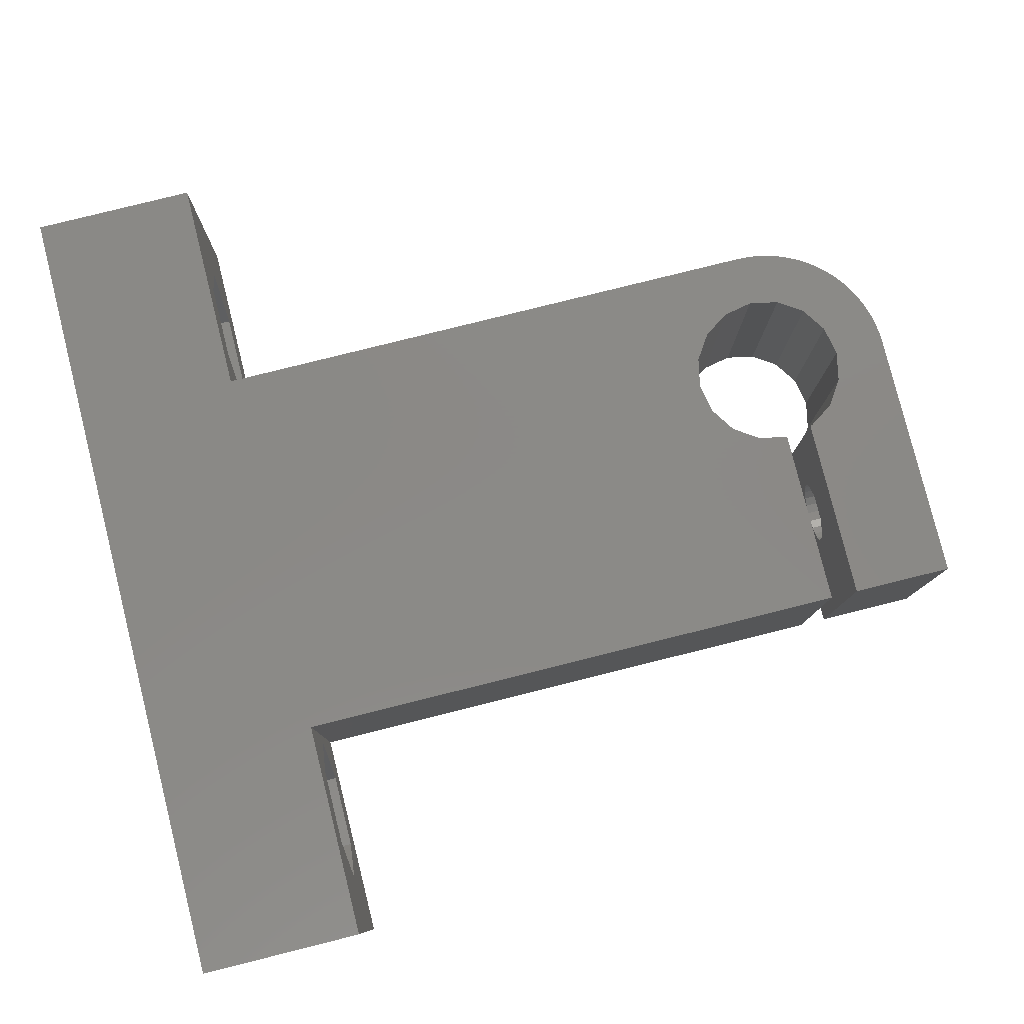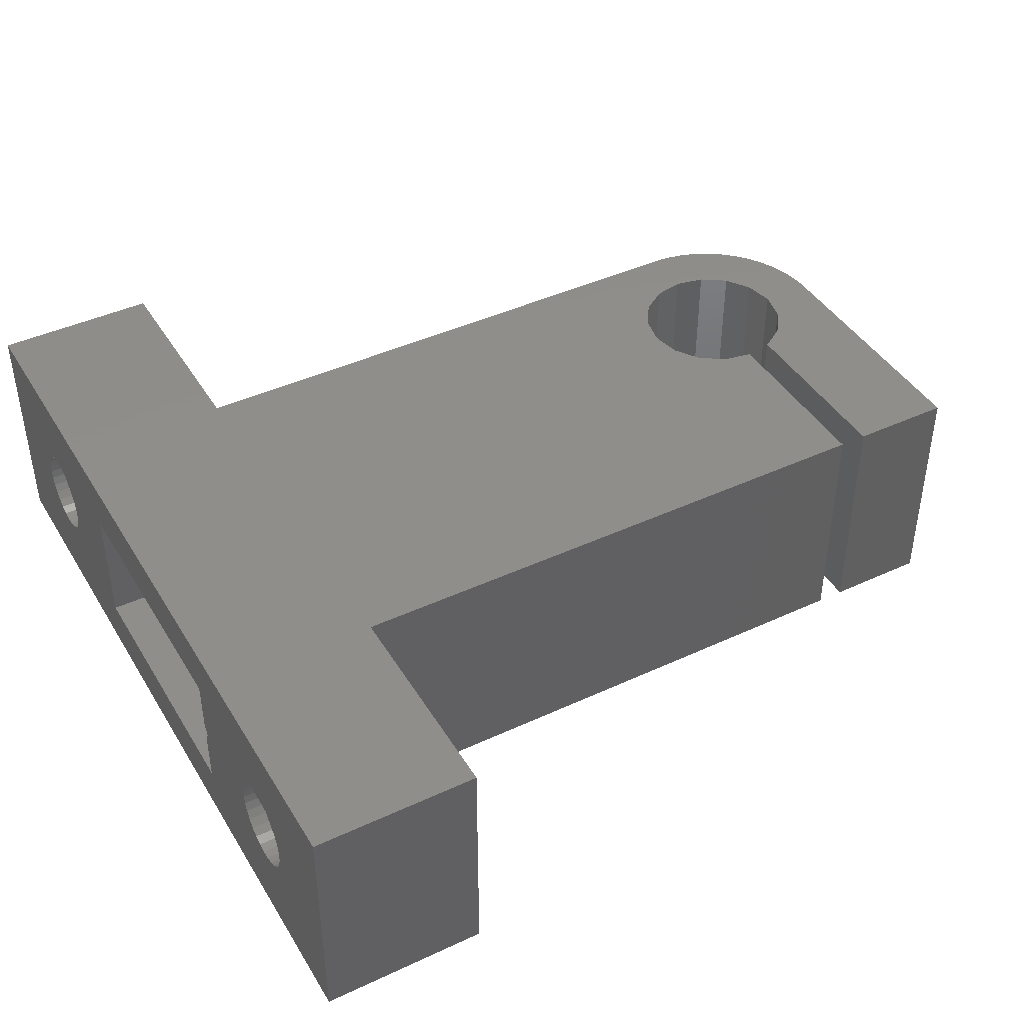
<metadata>
{"format":"stl","ext":"stl","renderer":"f3d","projection":"perspective","resolution":1024,"background":"white","views":[{"elev":79.9,"azim":-14.0,"up":"+Z"},{"elev":42.6,"azim":-29.0,"up":"+Z"}]}
</metadata>
<code>
# stl→obj: 406 verts, 832 faces
v -1.098e-16 -16.3 6.994
v -1.627e-31 -11.3 6.5
v 1.134e-31 -16.25 6.5
v 5 -16.3 6.994
v 5 -16.46 7.466
v -1.098e-16 13.8 6.994
v 1.134e-31 13.85 6.5
v 5 13.8 6.994
v 5 13.64 7.466
v -1.154e-16 -11 7.02
v 32.99 -11 7.02
v -1.443e-15 -26 13
v -1.443e-15 19 13
v -7.772e-16 -11 10
v -1.631e-16 -20.73 7.234
v -5.522e-17 -20.84 6.749
v -2.633e-16 -20.52 7.686
v -3.512e-16 -20.22 8.082
v -3.611e-16 -20.18 8.126
v -5.107e-16 -17.6 8.8
v -5.107e-16 -19.5 8.8
v 1.443e-15 -26 9.537e-07
v 9 -26 13
v 9 -14 13
v 9 7 13
v -2.144e-16 13.64 7.466
v -3.091e-16 13.38 7.892
v -3.611e-16 13.18 8.126
v -5.107e-16 12.5 8.8
v -5.107e-16 10.6 8.8
v -7.772e-16 4 10
v 1.443e-15 19 0
v 9 19 1.998e-15
v 9 19 13
v 1.098e-16 -16.3 6.006
v 1.154e-16 -11 5.98
v 2.144e-16 -16.46 5.534
v 32.99 -11 5.98
v 36 -11.3 6.5
v 5 -20.73 7.234
v 5 -20.84 6.749
v -1.631e-16 9.37 7.234
v 5 9.263 6.749
v -5.522e-17 9.263 6.749
v 5 9.37 7.234
v -2.144e-16 -16.46 7.466
v 5 -16.72 7.892
v 5 13.38 7.892
v 5 -20.52 7.686
v -2.633e-16 9.579 7.686
v 5 9.579 7.686
v -3.091e-16 -16.72 7.892
v 5 -16.93 8.117
v 5 13.17 8.117
v 5 -20.17 8.122
v 5 -20.22 8.082
v -3.512e-16 9.88 8.082
v 5 9.88 8.082
v 5 9.928 8.122
v -3.591e-16 -16.93 8.117
v 5 -16.92 8.126
v -3.591e-16 13.17 8.117
v 5 13.18 8.126
v -3.602e-16 -20.17 8.122
v -3.602e-16 9.928 8.122
v -3.611e-16 -16.92 8.126
v 5 -17.6 8.8
v 5 -20.18 8.126
v 5 12.5 8.8
v -3.611e-16 9.924 8.126
v 5 9.924 8.126
v 5 -19.5 8.8
v 5 10.6 8.8
v 5 -20.84 6.251
v 5.522e-17 -20.84 6.251
v 5 9.263 6.251
v 5.522e-17 9.263 6.251
v 7.772e-16 4 3
v 32.99 4 10
v 32.99 -11 10
v 22.55 4 5.6
v 22.68 4 6.075
v 22.83 4 6.272
v 23.11 4 6.55
v 5 -16.3 6.006
v 5 -16.25 6.5
v 1.098e-16 13.8 6.006
v 2.144e-16 13.64 5.534
v 5 13.8 6.006
v 5 13.85 6.5
v 32.99 -11 3
v 7.772e-16 -11 3
v 9 7 1.998e-15
v 9 -14 9.537e-07
v 9 -26 9.537e-07
v 1.631e-16 -20.73 5.766
v 2.633e-16 -20.52 5.314
v 5 -20.52 5.314
v 5 -20.73 5.766
v 1.631e-16 9.37 5.766
v 2.633e-16 9.579 5.314
v 5 9.37 5.766
v 5 9.579 5.314
v 3.091e-16 -16.72 5.108
v 5 -16.46 5.534
v 3.091e-16 13.38 5.108
v 5 13.64 5.534
v 3.512e-16 -20.22 4.918
v 5 -20.22 4.918
v 3.512e-16 9.88 4.918
v 5 9.88 4.918
v 22.55 7 5.6
v 22.57 7 5.693
v 22.68 4 5.125
v 22.68 7 5.125
v 22.68 7 6.075
v 23.02 4 4.777
v 23.02 7 4.777
v 22.85 4 6.249
v 22.83 7 6.272
v 22.85 7 6.249
v 23.11 7 6.55
v 23.5 4 4.65
v 23.5 7 4.65
v 23.89 7 6.55
v 23.89 4 6.55
v 23.98 4 4.777
v 32.99 4 3
v 23.98 7 4.777
v 40 7 9.537e-07
v 24.11 7 6.336
v 24.17 4 6.272
v 40 7 13
v 24.32 4 5.125
v 24.32 7 5.125
v 32.52 7 4.777
v 24.17 7 6.272
v 32.33 7 6.272
v 32.61 7 6.55
v 24.15 4 6.249
v 24.15 7 6.249
v 24.32 4 6.075
v 24.32 7 6.075
v 32.18 7 6.075
v 24.45 4 5.6
v 24.45 7 5.6
v 32.05 4 5.6
v 32.18 4 5.125
v 32.18 4 6.075
v 32.18 7 5.125
v 32.05 7 5.6
v 3.892e-16 -17.06 4.747
v 5 -16.72 5.108
v 3.892e-16 13.04 4.747
v 5 13.38 5.108
v 4.227e-16 -19.84 4.596
v 4.227e-16 10.26 4.596
v 4.512e-16 -17.47 4.468
v 5 -17.06 4.747
v 4.512e-16 12.63 4.468
v 5 13.04 4.747
v 32.52 4 4.777
v 32.35 4 6.249
v 32.33 4 6.272
v 32.35 7 6.249
v 32.61 4 6.55
v 32.99 4 4.653
v 33 7 4.65
v 32.99 4 6.55
v 33.39 7 6.55
v 32.99 -1 4.653
v 32.99 -1 6.55
v 33.65 -1 6.249
v 33 -1 4.65
v 33.48 -1 4.777
v 33.39 -1 6.55
v 32.99 -6.35 9.358
v 32.99 -9.65 9.358
v 32.99 -9.65 3.642
v 32.99 -6.35 3.642
v 36 -9.65 3.642
v 36 -9.65 9.358
v 32.99 -4.7 6.5
v 36 -4.7 6.5
v 36 -6.35 9.358
v 36 -6.35 3.642
v 33.48 7 4.777
v 33.67 -1 6.272
v 33.67 7 6.272
v 33.82 -1 5.125
v 33.82 7 5.125
v 33.65 7 6.249
v 33.82 -1 6.075
v 33.95 -1 5.6
v 33.82 7 6.075
v 33.95 7 5.6
v 35.82 -1.526e-05 13
v 36.14 1.599 9.537e-07
v 36.14 1.599 13
v 35.82 -1.526e-05 9.537e-07
v 36.14 -1.599 13
v 36.14 -1.599 9.537e-07
v 36 -9.472 5.554
v 36 -9.472 7.446
v 36 -9.679 6.993
v 36 -9.679 6.007
v 36 -9.75 6.5
v 36 -6.25 6.5
v 40 -6.25 6.5
v 40 -6.321 6.993
v 36 -6.321 6.007
v 40 -6.321 6.007
v 36 -6.321 6.993
v 40 -6.528 7.446
v 36 -6.528 5.554
v 40 -6.528 5.554
v 36 -6.528 7.446
v 40 -6.772 7.728
v 36 -6.763 7.737
v 40 -6.763 7.737
v 40 -7.275 8.25
v 36 -6.772 7.728
v 36 -6.854 5.177
v 40 -6.854 5.177
v 40 -7.273 4.908
v 36 -7.273 4.908
v 40 -7.751 4.768
v 36 -7.275 8.25
v 36 -7.751 4.768
v 40 -8.249 4.768
v 36 -8.249 4.768
v 40 -8.727 4.908
v 36 -8.725 8.25
v 40 -8.725 8.25
v 40 -9.237 7.737
v 36 -8.727 4.908
v 40 -9.146 5.177
v 36 -9.146 5.177
v 36 -9.228 7.728
v 40 -9.228 7.728
v 40 -9.472 7.446
v 36 -9.237 7.737
v 40 -9.472 5.554
v 40 -9.679 6.993
v 40 -9.679 6.007
v 40 -9.75 6.5
v 37.05 -2.955 13
v 37.05 -2.955 9.537e-07
v 37.05 2.955 9.537e-07
v 37.05 2.955 13
v 38.4 -3.86 13
v 38.4 -3.86 9.537e-07
v 40 -14 13
v 40 -14 9.537e-07
v 38.4 3.86 13
v 38.4 3.86 9.537e-07
v 40 -4.178 13
v 40 -4.178 9.537e-07
v 40 4.178 13
v 40 4.178 9.537e-07
v 4.744e-16 -19.4 4.363
v 5 -19.84 4.596
v 4.744e-16 10.7 4.363
v 5 10.26 4.596
v 4.921e-16 -17.93 4.284
v 5 -17.47 4.468
v 4.921e-16 12.17 4.284
v 5 12.63 4.468
v 5 -19.4 4.363
v 5.04e-16 -18.92 4.23
v 5 10.7 4.363
v 5.04e-16 11.18 4.23
v 5 -17.93 4.284
v 5.1e-16 -18.43 4.203
v 5.1e-16 11.67 4.203
v 5 12.17 4.284
v 40.61 6.973 13
v 41.22 6.894 13
v 41.6 3.86 13
v 40.61 6.973 9.537e-07
v 41.22 6.894 9.537e-07
v 41.6 3.86 9.537e-07
v 41.81 6.761 13
v 41.81 6.761 9.537e-07
v 41.5 -14 13
v 41.5 -3.88 13
v 41.5 -8.725 8.25
v 41.5 -9.237 7.737
v 41.5 -9.472 7.446
v 41.5 -9.679 6.993
v 41.5 -9.75 6.5
v 41.6 -3.86 13
v 47 -14 13
v 41.5 -14 9.537e-07
v 41.5 -3.88 9.537e-07
v 41.6 -3.86 9.537e-07
v 41.5 -8.249 4.768
v 41.5 -8.727 4.908
v 41.5 -9.146 5.177
v 41.5 -9.472 5.554
v 41.5 -9.679 6.007
v 47 -14 9.537e-07
v 41.5 -6.25 6.5
v 47 -6.25 6.5
v 47 -6.321 6.993
v 41.5 -6.321 6.007
v 47 -6.321 6.007
v 41.5 -6.321 6.993
v 47 -6.528 7.446
v 41.5 -6.528 5.554
v 47 -6.528 5.554
v 41.5 -6.528 7.446
v 47 -6.772 7.728
v 41.5 -6.763 7.737
v 47 -6.763 7.737
v 47 -7.275 8.25
v 41.5 -6.772 7.728
v 41.5 -6.854 5.177
v 47 -6.854 5.177
v 47 -7.273 4.908
v 41.5 -7.273 4.908
v 47 -7.751 4.768
v 41.5 -7.275 8.25
v 41.5 -7.751 4.768
v 47 -8.249 4.768
v 47 -8.727 4.908
v 47 -8.725 8.25
v 47 -9.237 7.737
v 47 -9.146 5.177
v 41.5 -9.228 7.728
v 47 -9.228 7.728
v 47 -9.472 7.446
v 47 -9.472 5.554
v 47 -9.679 6.993
v 47 -9.679 6.007
v 47 -9.75 6.5
v 42.95 -2.955 13
v 42.95 -2.955 9.537e-07
v 42.39 6.578 13
v 42.95 2.955 13
v 44.02 5.734 13
v 42.95 2.955 9.537e-07
v 42.96 6.344 13
v 43.5 6.062 13
v 42.39 6.578 9.537e-07
v 42.96 6.344 9.537e-07
v 43.5 6.062 9.537e-07
v 44.02 5.734 9.537e-07
v 47 0 13
v 43.86 -1.599 13
v 43.86 -1.599 9.537e-07
v 47 0 9.537e-07
v 43.86 1.599 13
v 44.5 5.362 13
v 43.86 1.599 9.537e-07
v 44.5 5.362 9.537e-07
v 44.95 4.95 9.537e-07
v 45.36 4.5 9.537e-07
v 45.73 4.015 9.537e-07
v 44.18 0 13
v 44.18 0 9.537e-07
v 46.06 3.5 9.537e-07
v 46.34 2.958 9.537e-07
v 46.58 2.394 9.537e-07
v 46.76 1.812 9.537e-07
v 46.89 1.216 9.537e-07
v 44.95 4.95 13
v 45.36 4.5 13
v 45.73 4.015 13
v 46.06 3.5 13
v 46.34 2.958 13
v 46.58 2.394 13
v 46.76 1.812 13
v 46.89 1.216 13
v 46.97 0.6101 13
v 46.97 0.6101 9.537e-07
v 5 -14.4 6.5
v 9 -14.4 6.5
v 9 -16.48 10.09
v 5 -16.48 10.09
v 5 -16.48 2.906
v 9 -16.48 2.906
v 9 -20.62 2.906
v 5 -18.43 4.203
v 5 -20.62 10.09
v 9 -20.62 10.09
v 9 -22.7 6.5
v 5 -20.62 2.906
v 5 -18.92 4.23
v 5 -22.7 6.5
v 5 13.62 10.09
v 5 11.67 4.203
v 5 13.62 2.906
v 5 15.7 6.5
v 9 13.62 10.09
v 9 9.682 10.09
v 9 13.62 2.906
v 9 14.66 4.701
v 9 9.475 2.906
v 9 15.7 6.5
v 5 7.4 6.5
v 5 9.475 10.09
v 9 7.4 6.5
v 5 9.475 2.906
v 9 9.475 10.09
v 5 11.18 4.23
f 1 2 3
f 1 3 4
f 1 4 5
f 6 7 8
f 6 8 9
f 10 11 2
f 12 13 14
f 12 15 16
f 12 17 15
f 12 18 17
f 12 19 18
f 12 20 21
f 12 21 19
f 12 16 22
f 12 14 20
f 12 22 23
f 12 24 25
f 12 23 24
f 12 25 13
f 13 6 26
f 13 26 27
f 13 27 28
f 13 28 29
f 13 30 31
f 13 29 30
f 13 31 14
f 13 7 6
f 13 32 7
f 13 33 32
f 13 34 33
f 13 25 34
f 2 35 3
f 2 36 37
f 2 37 35
f 2 38 36
f 2 11 39
f 2 39 38
f 15 40 41
f 15 41 16
f 42 43 44
f 42 45 43
f 46 1 5
f 46 10 2
f 46 2 1
f 46 5 47
f 26 6 9
f 26 9 48
f 17 49 40
f 17 40 15
f 50 45 42
f 50 51 45
f 52 46 47
f 52 47 53
f 27 26 48
f 27 48 54
f 18 55 56
f 18 56 49
f 18 49 17
f 57 51 50
f 57 58 51
f 57 59 58
f 60 52 53
f 60 53 61
f 62 27 54
f 62 54 63
f 64 55 18
f 65 59 57
f 66 52 60
f 66 60 61
f 66 61 67
f 19 64 18
f 19 55 64
f 19 68 55
f 28 27 62
f 28 62 63
f 28 63 69
f 70 65 57
f 70 71 59
f 70 59 65
f 20 66 67
f 21 20 67
f 21 67 72
f 21 72 68
f 21 68 19
f 30 29 69
f 30 73 71
f 30 69 73
f 30 71 70
f 29 28 69
f 16 74 75
f 16 41 74
f 16 75 22
f 44 76 77
f 44 43 76
f 44 77 78
f 14 10 46
f 14 46 52
f 14 52 66
f 14 66 20
f 14 31 79
f 14 80 11
f 14 11 10
f 14 79 80
f 31 42 44
f 31 50 42
f 31 57 50
f 31 70 57
f 31 30 70
f 31 44 78
f 31 81 82
f 31 82 83
f 31 83 84
f 31 84 79
f 31 78 81
f 35 37 85
f 35 85 86
f 87 32 88
f 87 88 89
f 87 89 90
f 3 35 86
f 3 86 4
f 7 87 90
f 7 32 87
f 7 90 8
f 36 91 92
f 36 38 91
f 36 92 37
f 22 32 93
f 22 94 95
f 22 95 23
f 22 93 94
f 32 33 93
f 96 97 22
f 96 98 97
f 96 99 98
f 100 101 78
f 100 102 103
f 100 103 101
f 37 104 105
f 37 105 85
f 37 92 104
f 88 32 106
f 88 106 107
f 88 107 89
f 97 108 22
f 97 109 108
f 97 98 109
f 101 110 78
f 101 103 111
f 101 111 110
f 81 112 113
f 81 113 82
f 81 114 115
f 81 115 112
f 113 116 82
f 114 117 118
f 114 118 115
f 82 116 119
f 82 119 83
f 116 120 121
f 116 121 119
f 83 120 84
f 83 119 121
f 83 121 120
f 120 122 84
f 117 123 118
f 118 123 124
f 84 122 125
f 84 126 79
f 84 125 126
f 123 127 124
f 123 128 127
f 124 127 129
f 124 129 130
f 126 125 131
f 126 131 132
f 126 132 79
f 125 133 131
f 127 134 135
f 127 135 129
f 127 128 134
f 129 135 136
f 129 136 130
f 131 137 132
f 131 138 137
f 131 139 138
f 131 133 139
f 140 141 142
f 140 132 137
f 140 137 141
f 140 142 132
f 141 137 143
f 141 143 142
f 132 142 79
f 137 144 143
f 137 138 144
f 134 145 146
f 134 146 135
f 134 147 145
f 134 148 147
f 134 128 148
f 142 143 145
f 142 145 149
f 142 149 79
f 135 146 150
f 135 150 136
f 143 146 145
f 143 151 146
f 143 144 151
f 145 147 149
f 146 151 150
f 104 152 153
f 104 153 105
f 104 92 152
f 106 32 154
f 106 154 155
f 106 155 107
f 108 156 22
f 108 109 156
f 110 157 78
f 110 111 157
f 152 158 159
f 152 159 153
f 152 92 158
f 154 32 160
f 154 160 161
f 154 161 155
f 147 151 149
f 147 148 150
f 147 150 151
f 151 144 149
f 148 162 136
f 148 136 150
f 148 128 162
f 149 144 163
f 149 164 79
f 149 163 164
f 144 138 165
f 144 165 163
f 164 138 166
f 164 163 165
f 164 165 138
f 164 166 79
f 138 139 166
f 162 128 167
f 162 167 136
f 136 167 168
f 136 168 130
f 166 139 169
f 166 169 79
f 139 170 169
f 139 133 170
f 171 172 173
f 171 167 128
f 171 174 167
f 171 175 174
f 171 173 175
f 172 79 169
f 172 169 176
f 172 176 173
f 80 177 178
f 80 79 177
f 91 38 179
f 91 180 128
f 91 179 180
f 38 39 181
f 38 181 179
f 11 80 178
f 11 178 182
f 11 182 39
f 183 172 171
f 183 184 185
f 180 171 128
f 180 183 171
f 180 184 183
f 180 186 184
f 180 181 186
f 177 172 183
f 177 183 185
f 177 79 172
f 179 181 180
f 178 177 185
f 178 185 182
f 167 174 168
f 169 170 176
f 174 175 168
f 168 175 187
f 168 187 130
f 176 170 188
f 176 188 173
f 170 189 188
f 170 133 189
f 175 173 190
f 175 190 191
f 175 191 187
f 187 191 130
f 173 192 193
f 173 188 189
f 173 189 192
f 173 193 194
f 173 194 190
f 192 189 195
f 192 195 193
f 189 133 195
f 190 194 196
f 190 196 191
f 193 195 194
f 191 196 130
f 195 196 194
f 195 133 196
f 196 133 130
f 197 198 199
f 200 197 201
f 200 201 202
f 200 198 197
f 39 203 181
f 39 204 205
f 39 182 204
f 39 206 203
f 39 205 207
f 39 207 206
f 208 209 210
f 211 208 184
f 211 209 208
f 211 212 209
f 213 184 208
f 213 208 210
f 213 210 214
f 215 184 186
f 215 211 184
f 215 212 211
f 215 216 212
f 217 184 213
f 217 213 214
f 217 185 184
f 217 214 218
f 219 185 217
f 219 220 221
f 222 217 218
f 222 219 217
f 222 220 219
f 222 218 220
f 223 215 186
f 223 216 215
f 223 224 216
f 223 225 224
f 226 223 186
f 226 225 223
f 226 227 225
f 228 185 219
f 228 219 221
f 229 226 186
f 229 227 226
f 229 230 227
f 231 229 186
f 231 230 229
f 231 232 230
f 233 185 228
f 233 228 221
f 233 221 234
f 233 234 235
f 236 232 231
f 236 237 232
f 238 237 236
f 239 240 241
f 242 233 235
f 242 240 239
f 242 235 240
f 203 237 238
f 203 243 237
f 204 239 241
f 204 242 239
f 204 241 244
f 181 231 186
f 181 236 231
f 181 238 236
f 181 203 238
f 182 185 233
f 182 233 242
f 182 242 204
f 206 243 203
f 206 245 243
f 205 204 244
f 205 244 246
f 207 205 246
f 207 245 206
f 207 246 245
f 202 201 247
f 202 247 248
f 199 249 250
f 198 249 199
f 247 251 252
f 247 253 251
f 248 247 252
f 248 252 254
f 250 255 133
f 250 256 255
f 249 256 250
f 249 130 256
f 251 253 257
f 251 257 258
f 252 251 258
f 252 258 254
f 255 259 133
f 256 259 255
f 256 260 259
f 256 130 260
f 156 261 22
f 156 262 261
f 156 109 262
f 157 263 78
f 157 264 263
f 157 111 264
f 158 265 266
f 158 266 159
f 158 92 265
f 160 32 267
f 160 267 268
f 160 268 161
f 261 269 270
f 261 262 269
f 261 270 22
f 263 264 271
f 263 271 272
f 263 272 78
f 265 273 266
f 265 274 273
f 265 92 274
f 267 32 275
f 267 276 268
f 267 275 276
f 253 234 257
f 253 235 234
f 253 241 235
f 253 244 241
f 253 246 244
f 254 258 230
f 254 230 232
f 254 232 237
f 254 237 243
f 254 243 245
f 254 245 246
f 254 246 253
f 209 258 257
f 212 258 209
f 210 209 257
f 216 258 212
f 214 210 257
f 220 214 257
f 218 214 220
f 224 258 216
f 225 258 224
f 221 220 257
f 227 258 225
f 230 258 227
f 234 221 257
f 241 240 235
f 259 277 133
f 259 278 277
f 259 279 278
f 260 130 280
f 260 280 281
f 260 281 282
f 260 279 259
f 260 282 279
f 133 277 280
f 130 133 280
f 277 278 281
f 280 277 281
f 278 279 283
f 278 283 284
f 281 278 284
f 281 284 282
f 285 286 287
f 285 287 288
f 285 288 289
f 285 289 290
f 285 290 291
f 285 292 286
f 285 293 292
f 294 285 291
f 294 295 296
f 294 297 295
f 294 298 297
f 294 299 298
f 294 300 299
f 294 301 300
f 294 291 301
f 294 296 302
f 294 293 285
f 294 302 293
f 286 292 296
f 295 286 296
f 303 286 295
f 303 304 305
f 306 303 295
f 306 304 303
f 306 307 304
f 308 286 303
f 308 303 305
f 308 305 309
f 310 306 295
f 310 307 306
f 310 311 307
f 312 286 308
f 312 308 309
f 312 309 313
f 314 286 312
f 314 315 316
f 317 312 313
f 317 314 312
f 317 315 314
f 317 313 315
f 318 310 295
f 318 311 310
f 318 319 311
f 318 320 319
f 321 318 295
f 321 320 318
f 321 322 320
f 323 286 314
f 323 314 316
f 324 321 295
f 324 322 321
f 324 325 322
f 297 324 295
f 297 325 324
f 297 326 325
f 287 286 323
f 287 323 316
f 287 316 327
f 287 327 328
f 298 326 297
f 298 329 326
f 299 329 298
f 330 331 332
f 288 287 328
f 288 331 330
f 288 328 331
f 300 329 299
f 300 333 329
f 289 330 332
f 289 288 330
f 289 332 334
f 301 333 300
f 301 335 333
f 290 289 334
f 290 334 336
f 291 290 336
f 291 335 301
f 291 336 335
f 292 337 338
f 292 293 337
f 296 292 338
f 296 338 302
f 279 339 283
f 279 340 341
f 279 342 340
f 279 343 339
f 279 344 343
f 279 341 344
f 282 284 345
f 282 345 346
f 282 342 279
f 282 346 347
f 282 347 348
f 282 348 342
f 284 283 345
f 283 339 345
f 339 343 346
f 345 339 346
f 337 293 349
f 337 349 350
f 338 337 350
f 338 350 351
f 338 351 352
f 338 352 302
f 340 353 354
f 340 355 353
f 340 354 341
f 342 355 340
f 342 348 356
f 342 356 357
f 342 357 358
f 342 358 359
f 342 359 355
f 343 344 347
f 346 343 347
f 347 344 348
f 344 341 348
f 350 349 360
f 351 350 360
f 351 360 361
f 351 361 352
f 353 360 354
f 353 361 360
f 355 361 353
f 355 359 362
f 355 362 363
f 355 363 364
f 355 364 365
f 355 365 366
f 355 366 361
f 348 341 356
f 341 354 356
f 360 367 354
f 360 368 367
f 360 369 368
f 360 370 369
f 360 371 370
f 360 372 371
f 360 373 372
f 360 374 373
f 360 375 374
f 360 349 375
f 361 366 376
f 361 376 352
f 356 354 357
f 354 367 357
f 357 367 368
f 357 368 358
f 358 368 369
f 358 369 359
f 359 369 370
f 359 370 362
f 362 370 371
f 362 371 363
f 363 371 372
f 363 372 364
f 364 372 373
f 364 373 365
f 365 373 374
f 365 374 366
f 366 374 375
f 366 375 376
f 376 375 349
f 376 349 352
f 293 316 349
f 293 327 316
f 293 328 327
f 293 332 328
f 293 334 332
f 293 336 334
f 302 322 325
f 302 325 326
f 302 326 329
f 302 329 333
f 302 333 335
f 302 335 336
f 302 336 293
f 302 352 322
f 304 352 349
f 307 352 304
f 305 304 349
f 311 352 307
f 309 305 349
f 315 309 349
f 313 309 315
f 319 352 311
f 320 352 319
f 316 315 349
f 322 352 320
f 332 331 328
f 377 378 379
f 85 377 86
f 4 86 377
f 105 377 85
f 5 4 377
f 380 377 379
f 380 5 377
f 381 377 105
f 381 378 377
f 381 382 378
f 381 383 382
f 153 381 105
f 47 5 380
f 61 47 380
f 53 47 61
f 159 381 153
f 266 381 159
f 67 61 380
f 273 381 266
f 384 381 273
f 72 67 380
f 56 55 68
f 385 380 379
f 385 72 380
f 385 68 72
f 385 56 68
f 385 49 56
f 385 379 386
f 385 386 387
f 388 381 384
f 388 384 389
f 388 389 269
f 388 269 262
f 388 262 109
f 388 109 98
f 388 383 381
f 390 98 99
f 390 49 385
f 390 385 387
f 390 388 98
f 390 99 74
f 390 40 49
f 390 74 41
f 390 41 40
f 390 383 388
f 390 387 383
f 73 69 391
f 392 393 276
f 276 393 268
f 69 63 391
f 268 393 161
f 161 393 155
f 54 48 63
f 63 48 391
f 155 393 107
f 48 9 391
f 391 9 394
f 391 394 395
f 391 395 396
f 393 394 107
f 393 397 398
f 393 398 394
f 393 399 397
f 107 394 89
f 9 8 394
f 89 394 90
f 8 90 394
f 394 398 400
f 394 400 395
f 401 76 43
f 401 43 45
f 401 102 76
f 401 45 51
f 401 402 403
f 401 404 103
f 401 103 102
f 401 51 402
f 401 403 399
f 401 399 404
f 402 73 391
f 402 391 396
f 402 51 58
f 402 58 71
f 402 71 73
f 402 405 403
f 402 396 405
f 404 264 111
f 404 271 264
f 404 406 271
f 404 392 406
f 404 393 392
f 404 111 103
f 404 399 393
f 58 59 71
f 270 389 274
f 270 269 389
f 270 274 22
f 272 32 78
f 272 271 406
f 272 406 275
f 272 275 32
f 274 384 273
f 274 389 384
f 274 92 22
f 275 406 392
f 275 392 276
f 75 96 22
f 75 99 96
f 75 74 99
f 77 100 78
f 77 76 102
f 77 102 100
f 92 32 22
f 92 91 78
f 92 78 32
f 78 114 81
f 78 117 114
f 78 123 117
f 78 91 128
f 78 128 123
f 24 197 25
f 24 201 197
f 24 247 201
f 24 253 247
f 94 200 202
f 94 202 248
f 94 248 254
f 94 253 24
f 94 254 253
f 94 93 200
f 378 94 24
f 379 378 24
f 382 94 378
f 386 379 24
f 383 94 382
f 23 386 24
f 23 387 386
f 95 94 383
f 95 383 387
f 95 387 23
f 395 400 34
f 397 33 398
f 398 33 400
f 400 33 34
f 93 112 115
f 93 113 112
f 93 115 118
f 93 118 124
f 93 124 130
f 93 198 200
f 93 249 198
f 93 130 249
f 93 397 399
f 93 33 397
f 93 25 113
f 93 403 25
f 93 399 403
f 25 116 113
f 25 120 116
f 25 122 120
f 25 125 122
f 25 197 199
f 25 199 250
f 25 250 133
f 25 133 125
f 25 395 34
f 25 403 405
f 25 405 396
f 25 396 395

</code>
